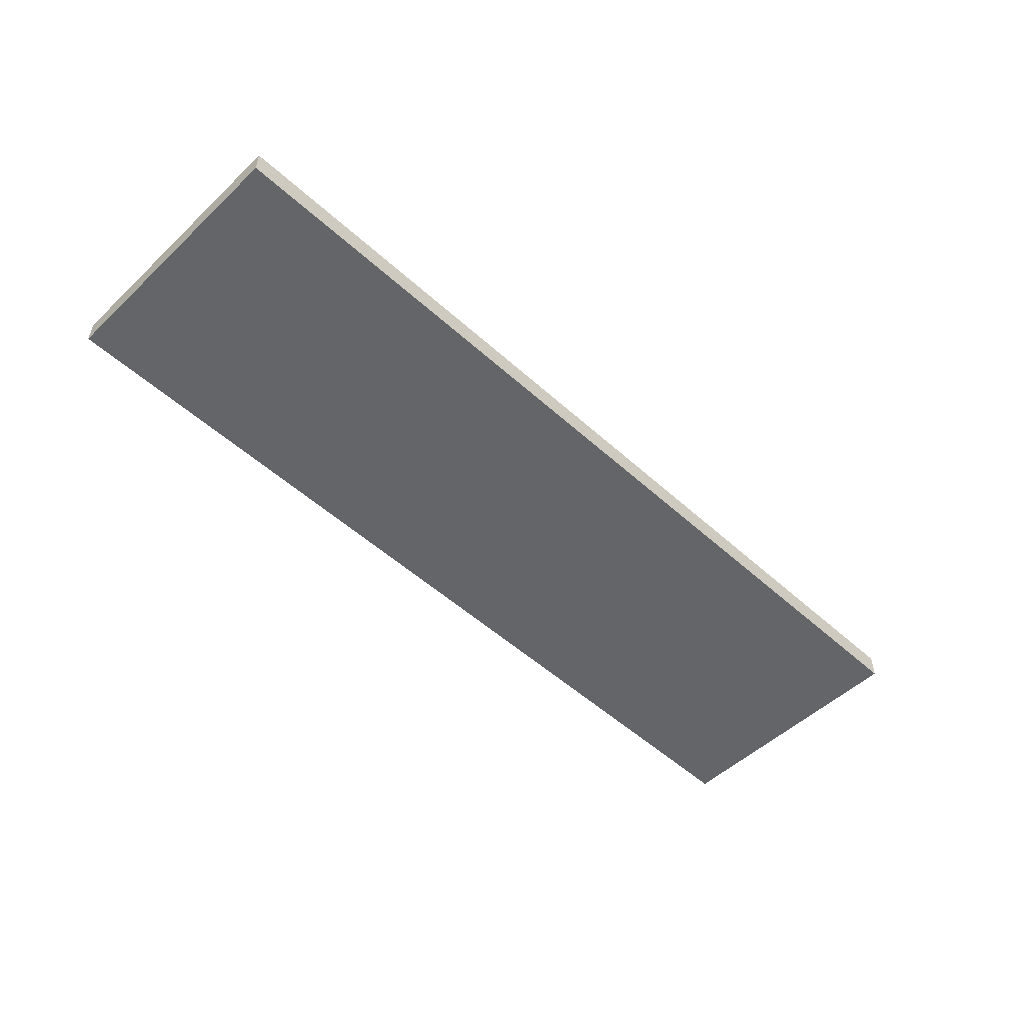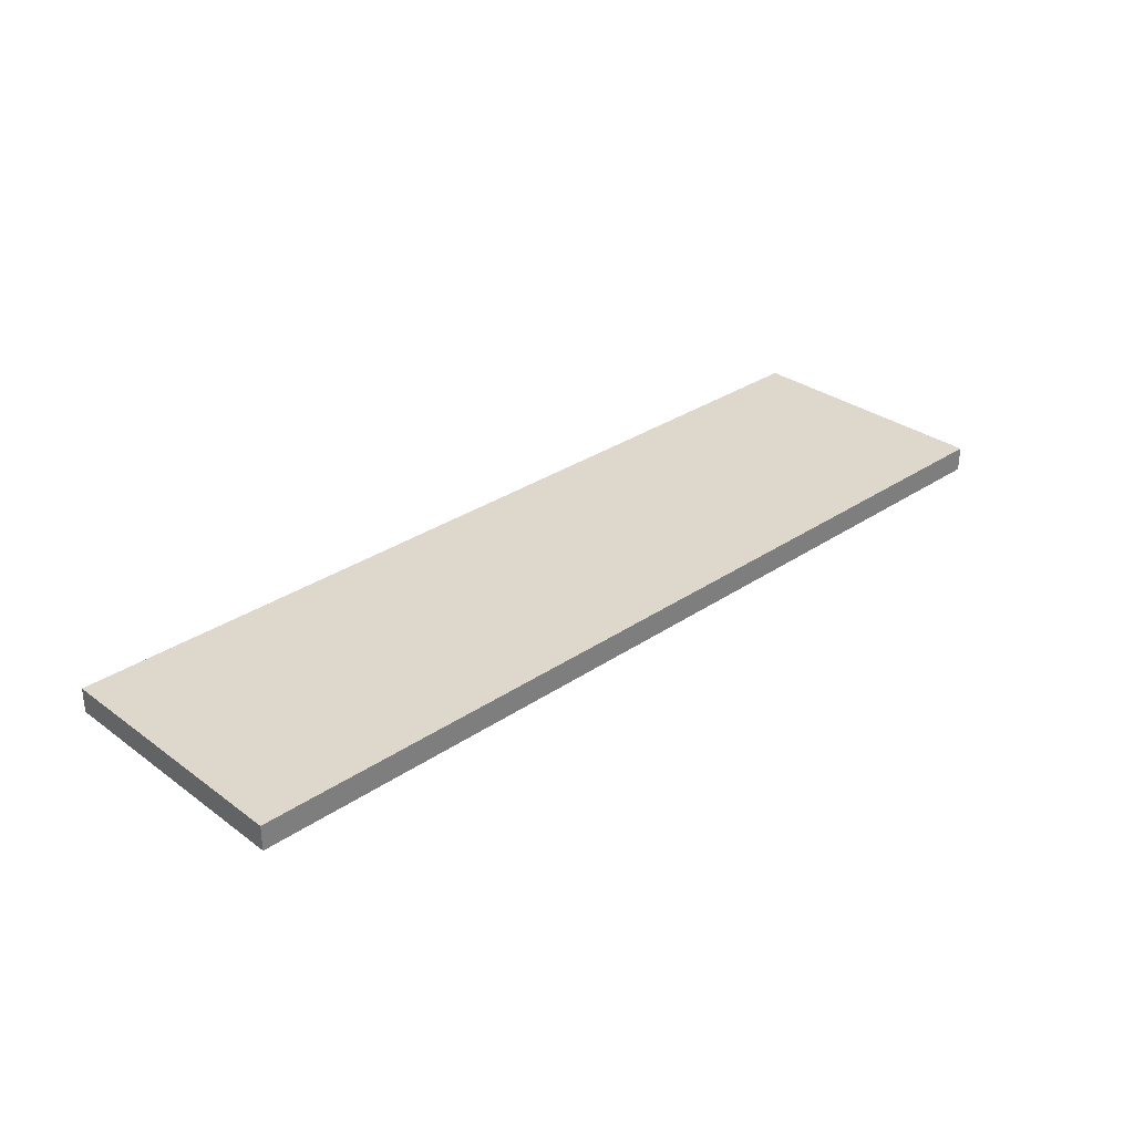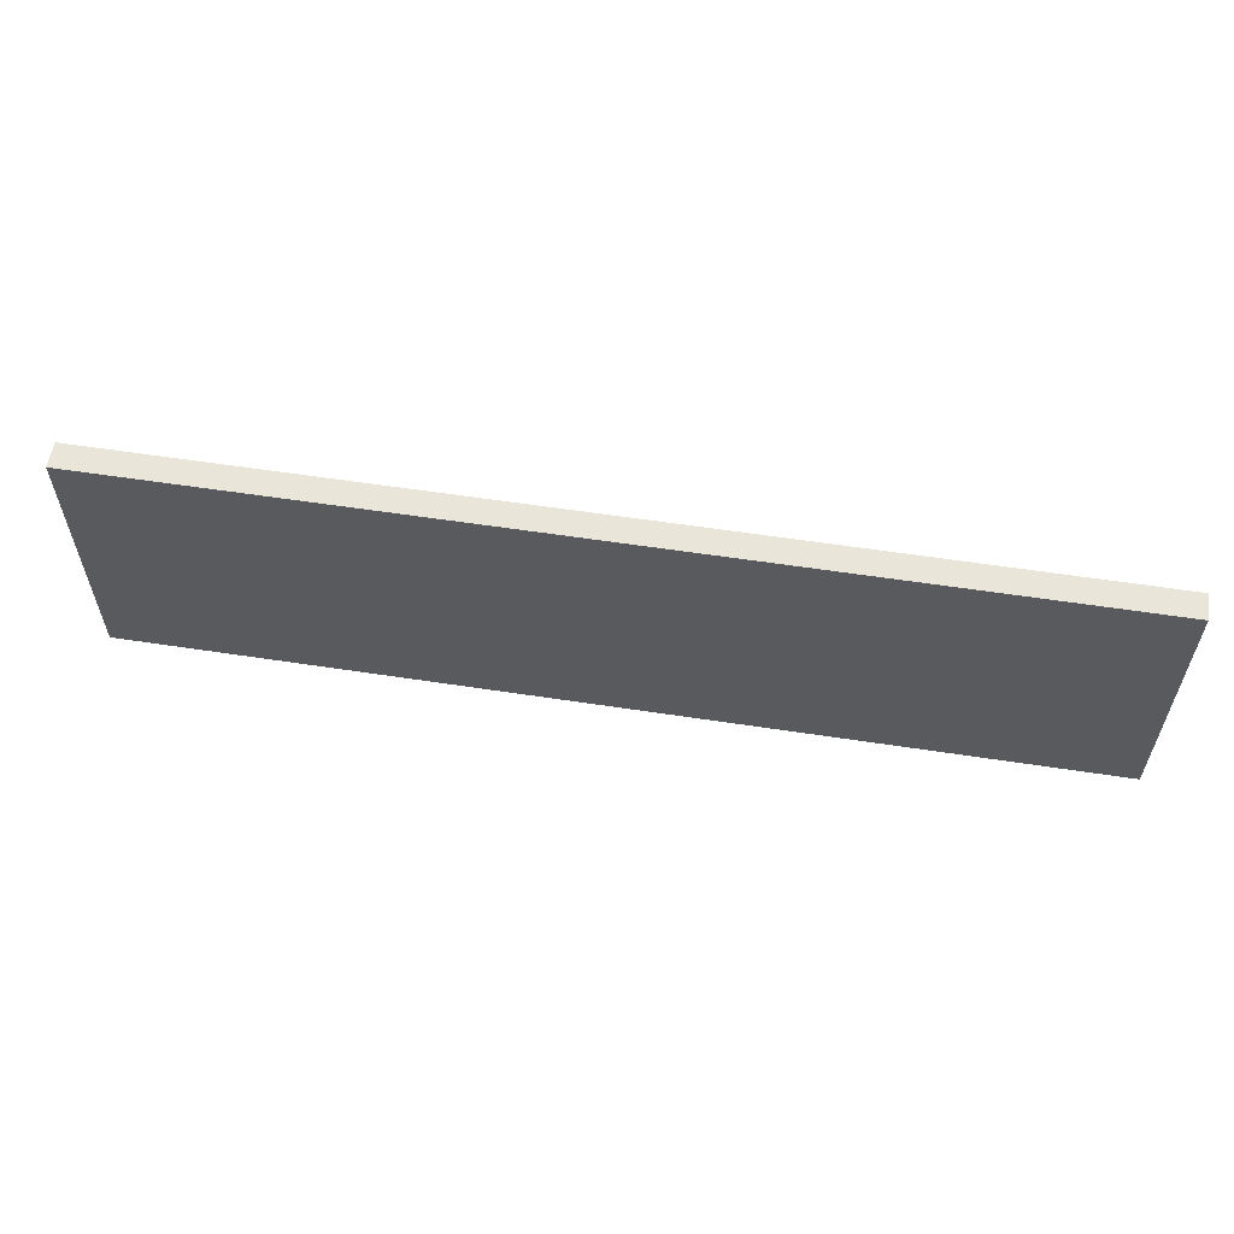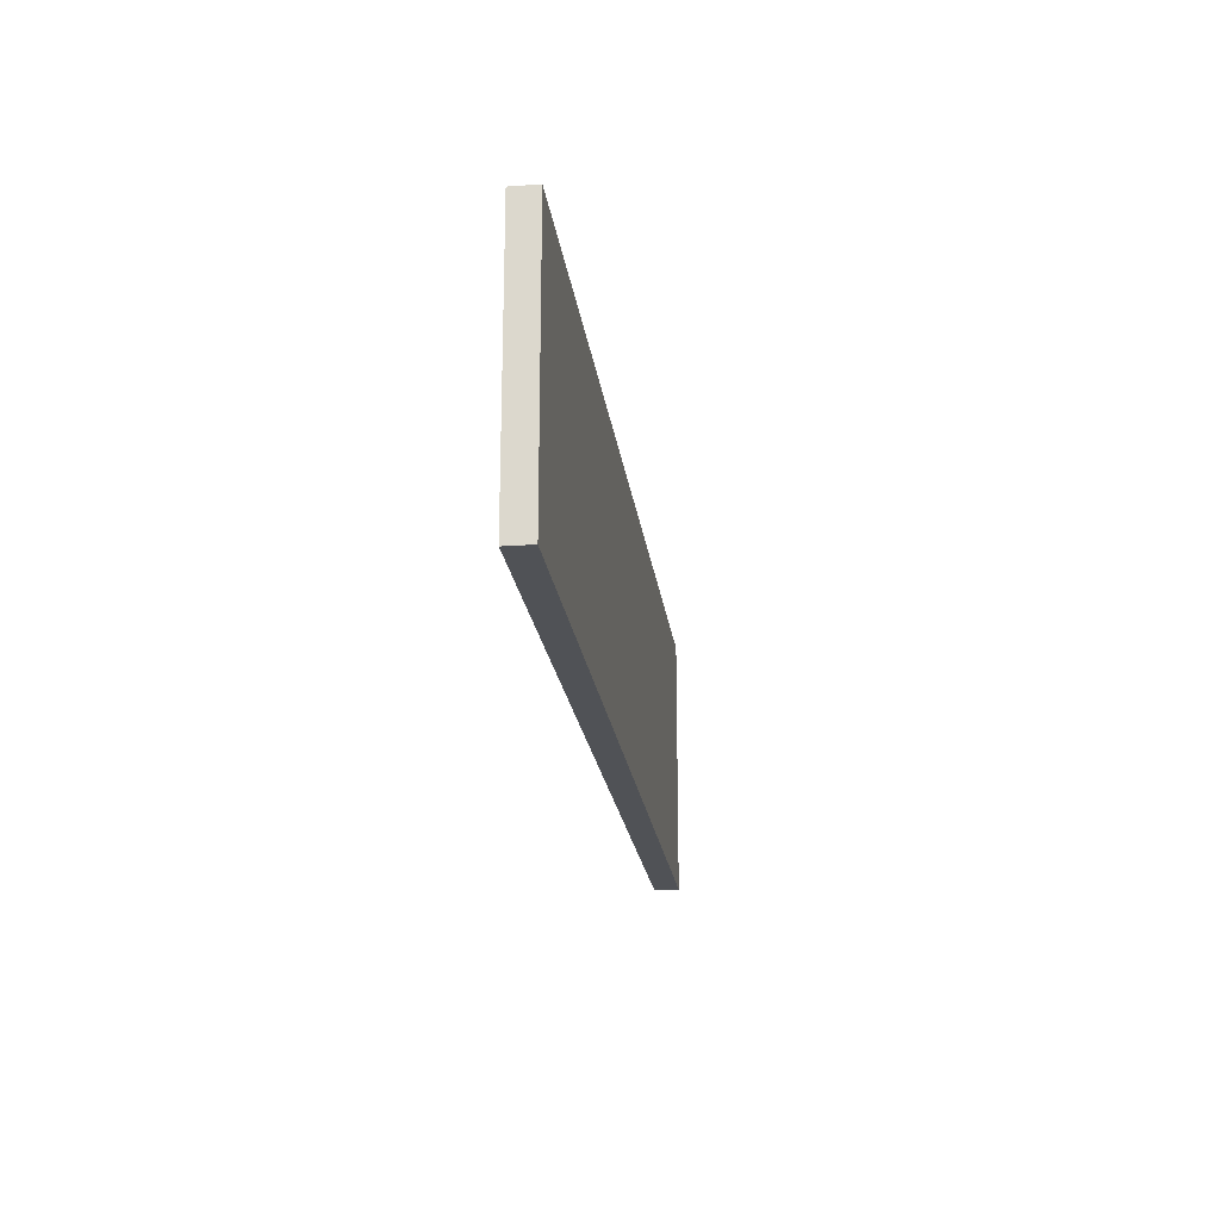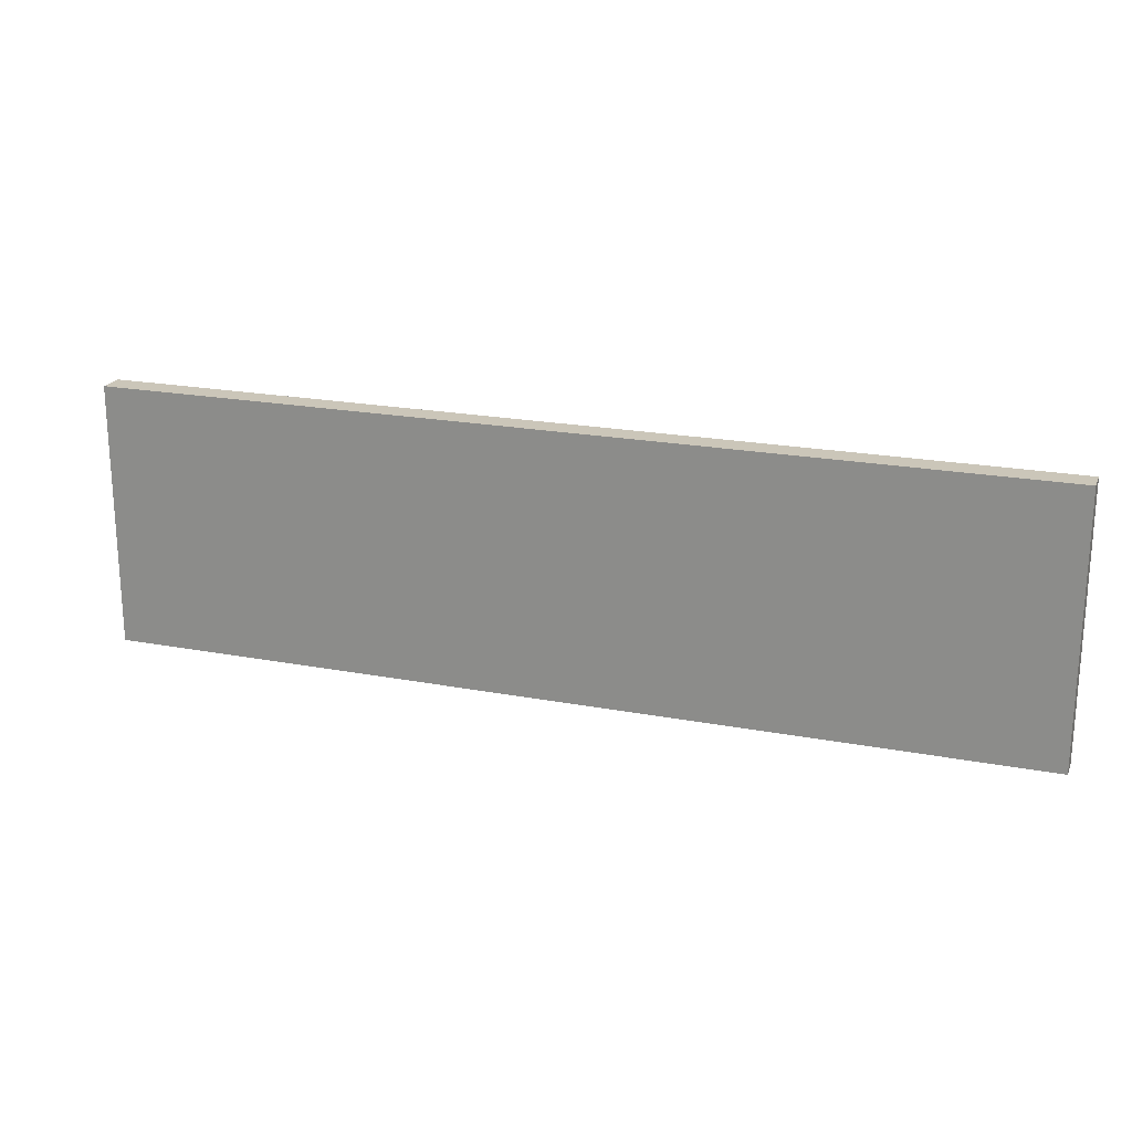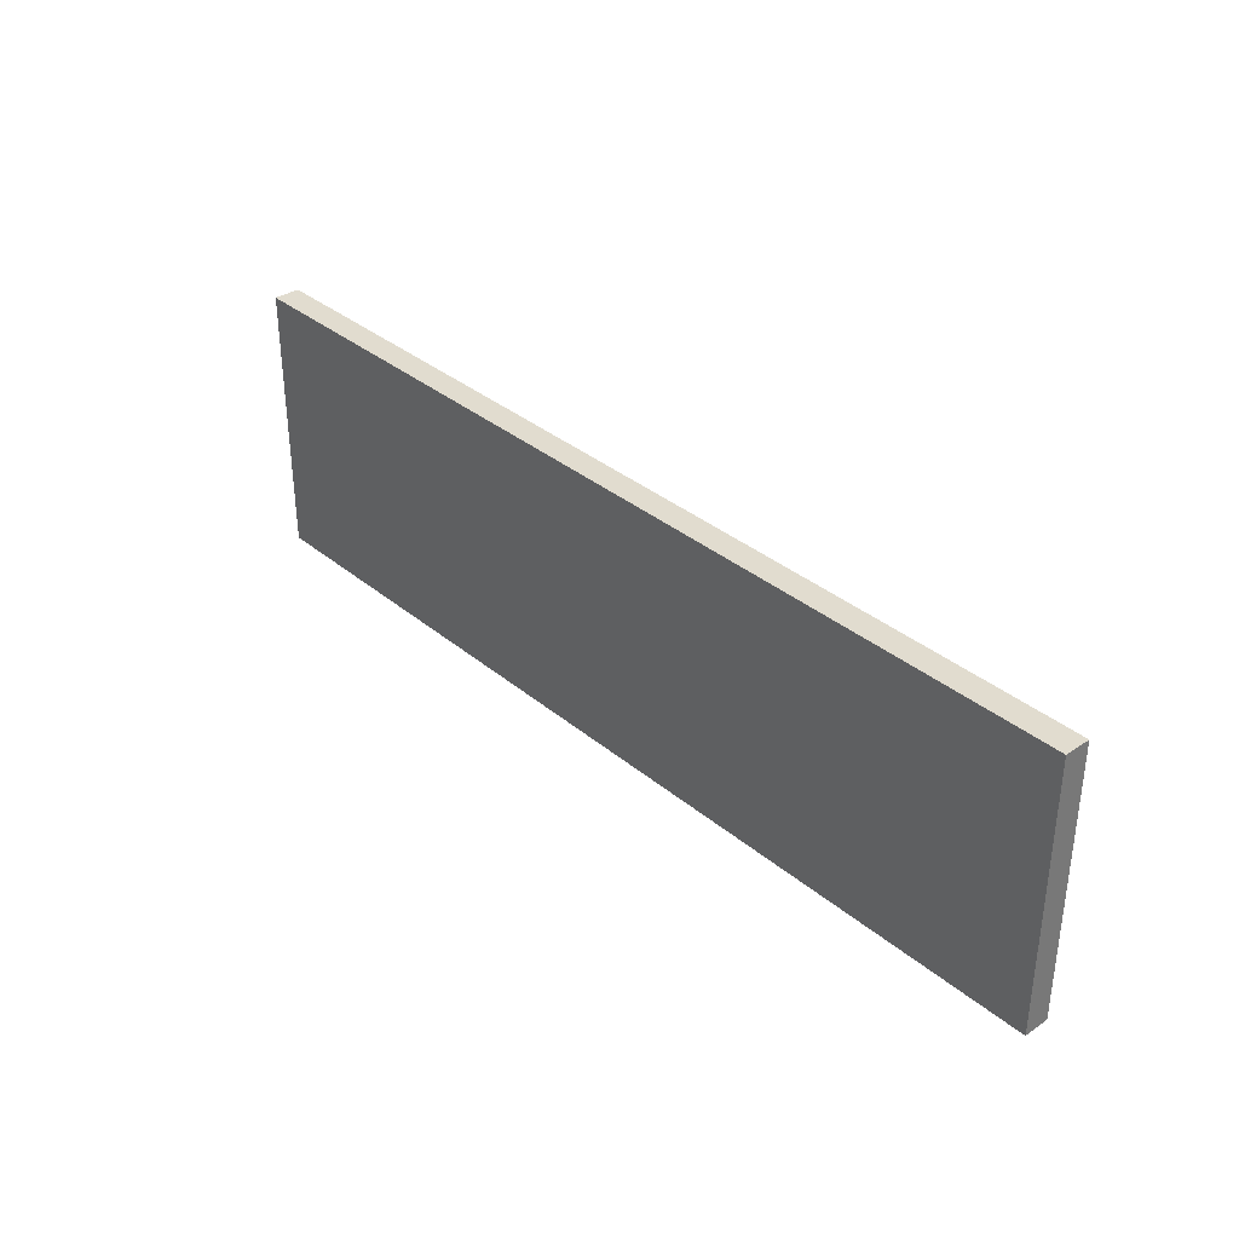
<metadata>
{"format":"obj","ext":"obj","renderer":"f3d","projection":"perspective","resolution":1024,"background":"white","views":[{"elev":-51.5,"azim":-44.5,"up":"+Y"},{"elev":31.2,"azim":136.1,"up":"+Y"},{"elev":58.2,"azim":-171.0,"up":"+Z"},{"elev":-20.9,"azim":97.2,"up":"+Z"},{"elev":20.8,"azim":-161.1,"up":"+Z"},{"elev":34.5,"azim":48.0,"up":"+Z"}]}
</metadata>
<code>
o Group12/mesh135/mesh135-geometry#mesh135-geometry
v 0.4146 0.6305 -0.3383
v 0.4146 0.609 -0.1119
v 0.4146 0.609 -0.3383
v 0.4146 0.6305 -0.1119
v -0.3814 0.609 -0.3383
v -0.3814 0.6305 -0.3383
v -0.3814 0.6305 -0.1119
v -0.3814 0.609 -0.1119
f 1 2 3
f 2 1 4
f 2 5 3
f 5 1 3
f 6 4 1
f 7 2 4
f 5 2 8
f 1 5 6
f 4 6 7
f 2 7 8
f 7 5 8
f 5 7 6
f 3 2 1
f 4 1 2
f 3 5 2
f 3 1 5
f 1 4 6
f 4 2 7
f 8 2 5
f 6 5 1
f 7 6 4
f 8 7 2
f 8 5 7
f 6 7 5

</code>
